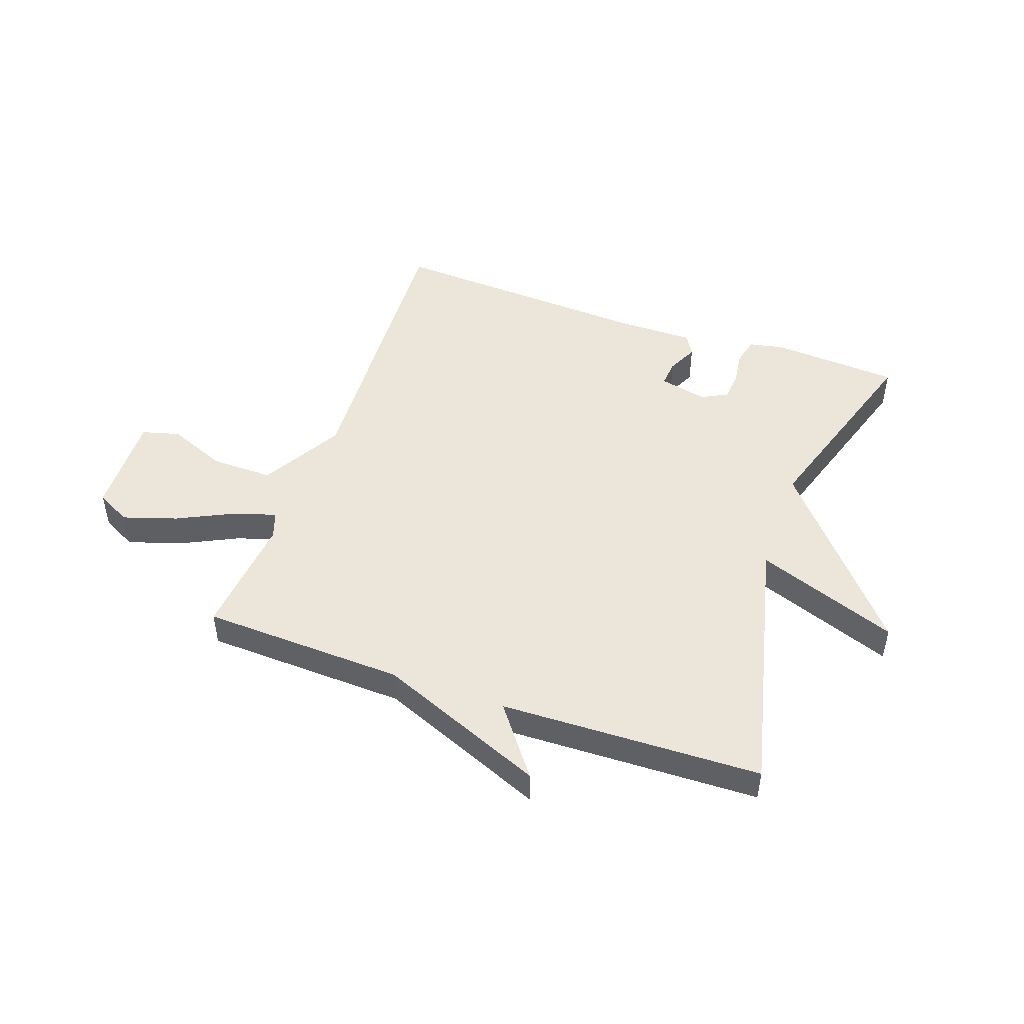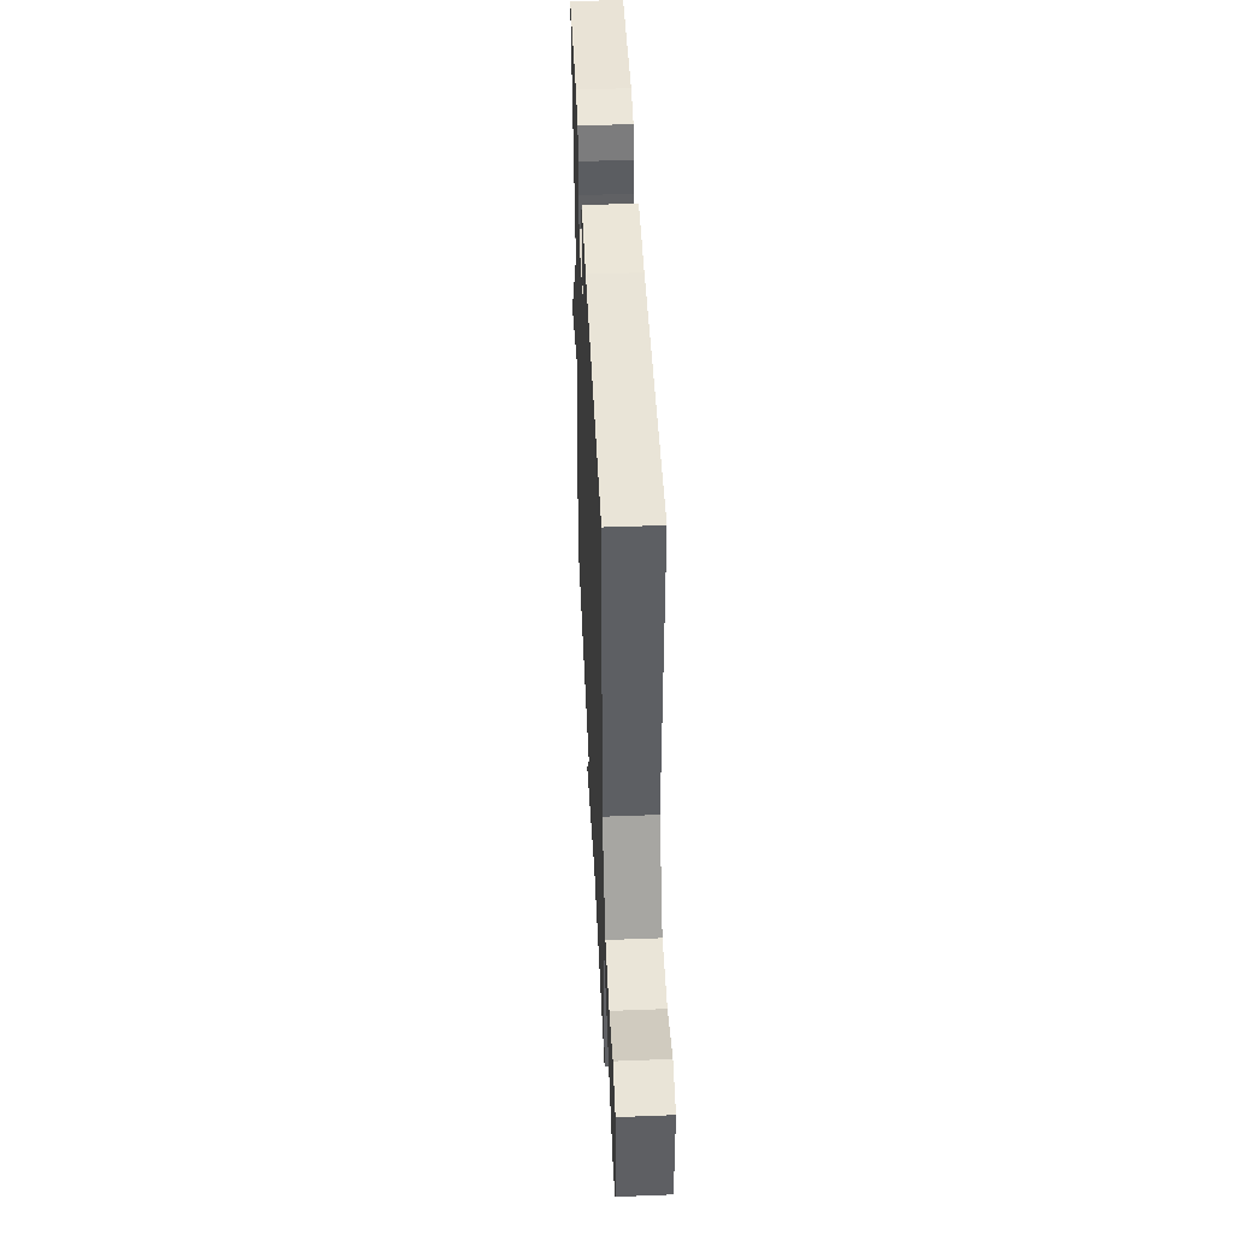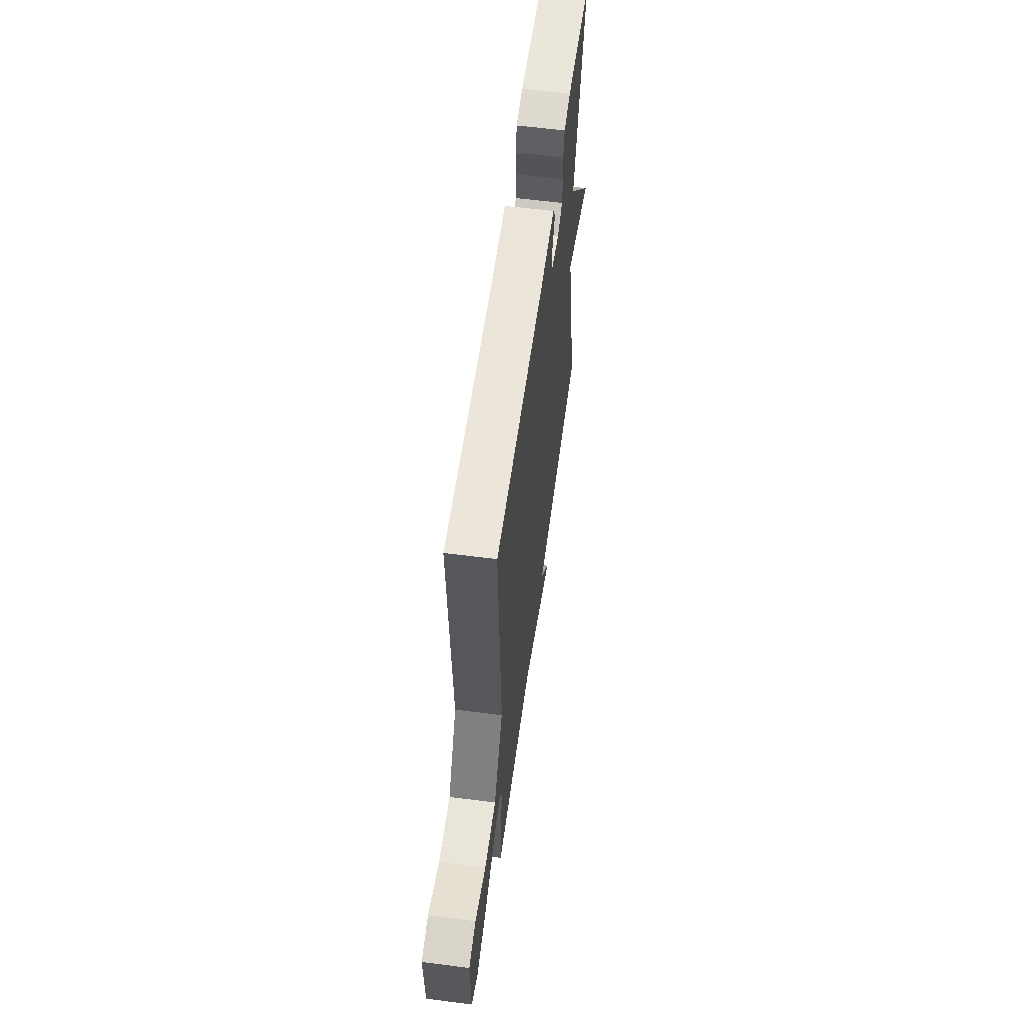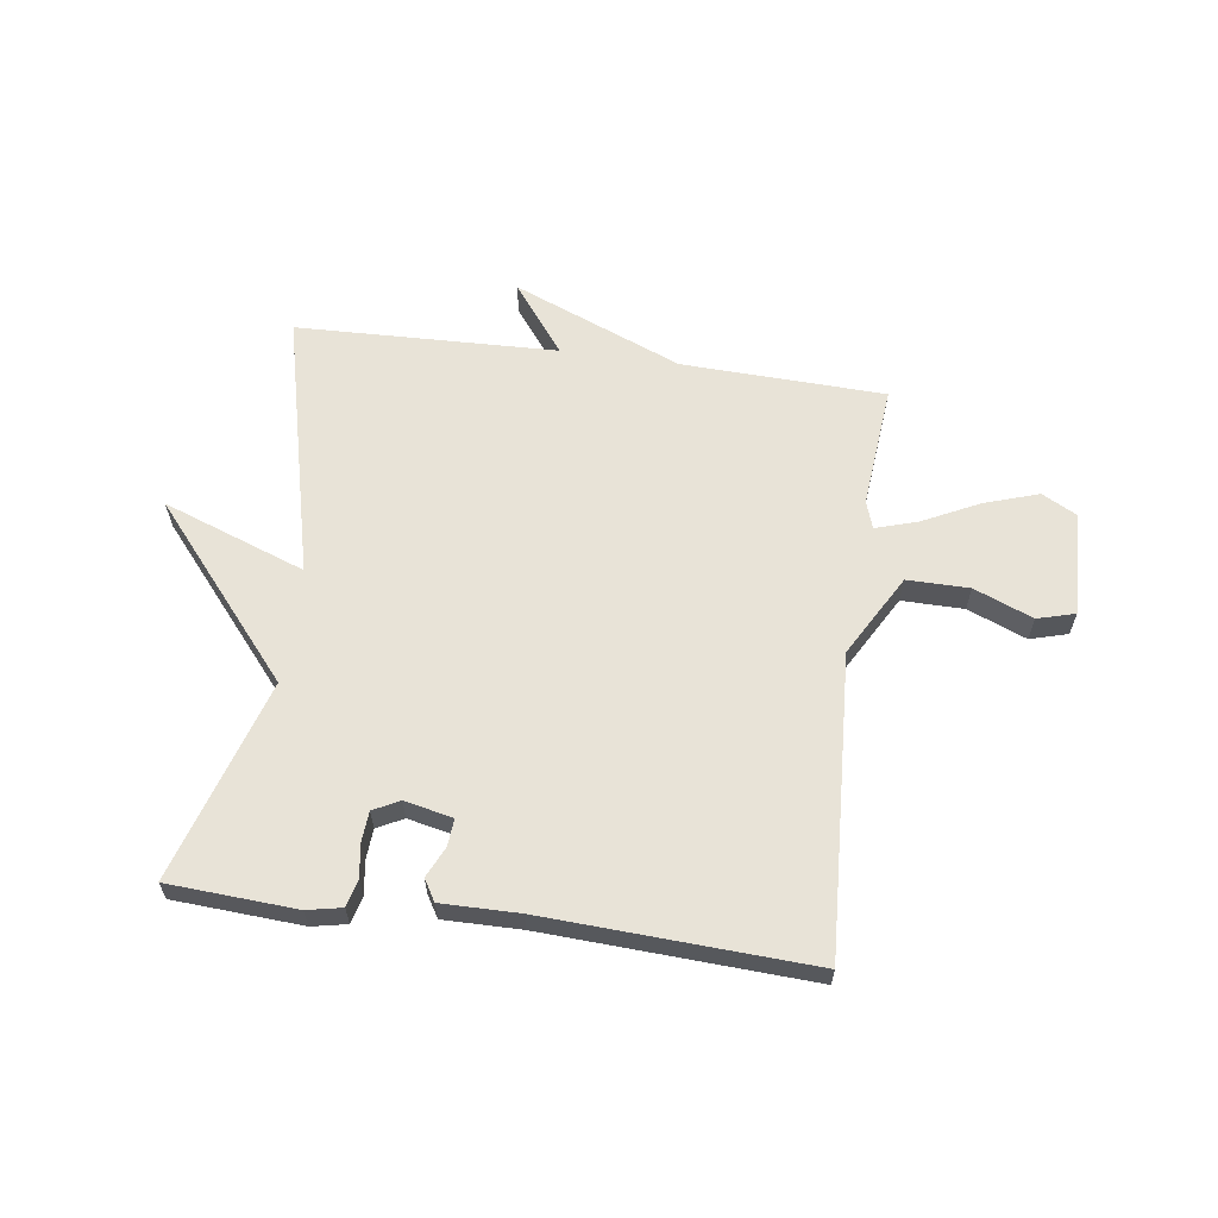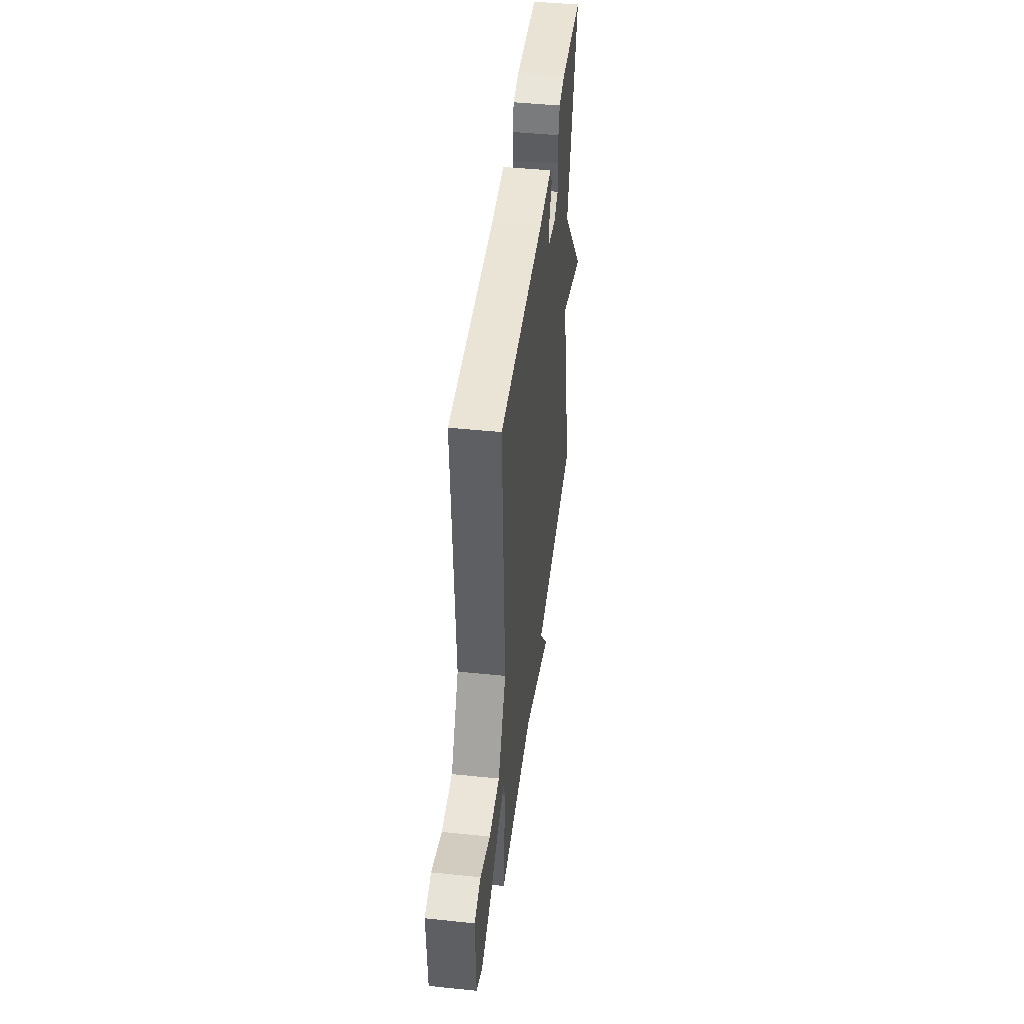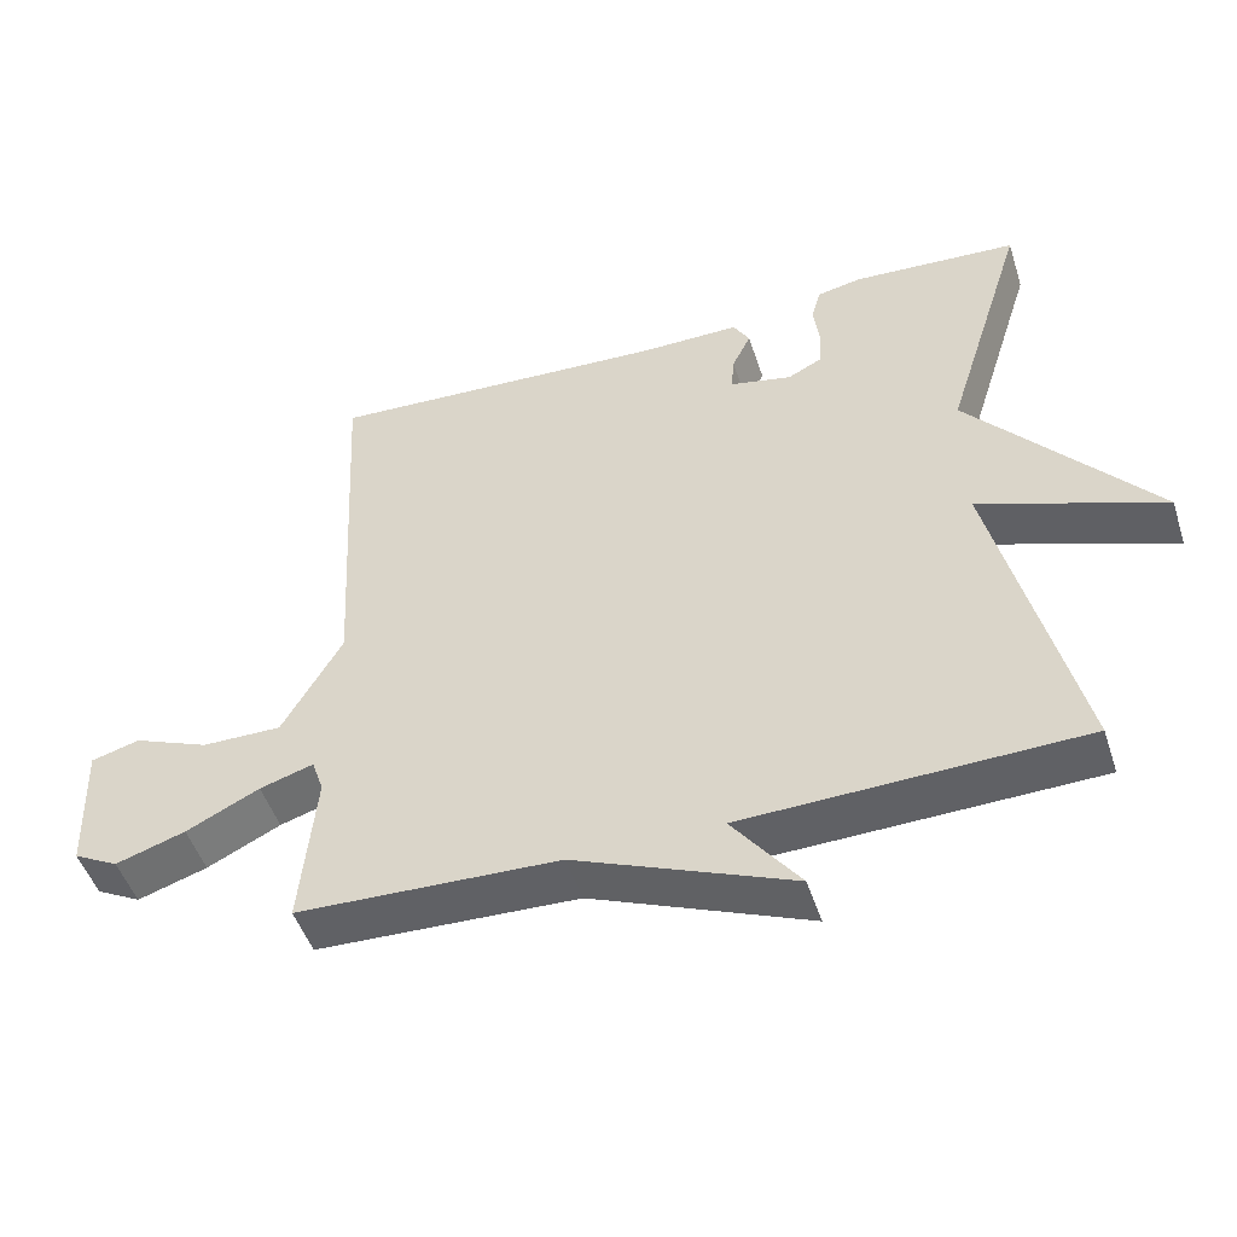
<metadata>
{"format":"obj","ext":"obj","renderer":"f3d","projection":"perspective","resolution":1024,"background":"white","views":[{"elev":48.1,"azim":-160.5,"up":"+Y"},{"elev":46.0,"azim":87.4,"up":"+Z"},{"elev":59.0,"azim":97.6,"up":"+Z"},{"elev":62.1,"azim":7.7,"up":"+Y"},{"elev":45.4,"azim":96.8,"up":"+Z"},{"elev":-48.9,"azim":-162.2,"up":"+Z"}]}
</metadata>
<code>
v -0.5 0.07 0.5
v -0.28 0.07 0.514
v -0.22 0.07 0.502
v -0.208 0.07 0.456
v -0.216 0.07 0.397
v -0.212 0.07 0.346
v -0.167 0.07 0.323
v -0.084 0.07 0.341
v -0.088 0.07 0.388
v -0.113 0.07 0.44
v -0.091 0.07 0.477
v 0.042 0.07 0.476
v 0.5 0.07 0.5
v 0.472 0.07 -0.015
v 0.552 0.07 -0.155
v 0.659 0.07 -0.154
v 0.76 0.07 -0.113
v 0.825 0.07 -0.131
v 0.819 0.07 -0.31
v 0.759 0.07 -0.342
v 0.666 0.07 -0.312
v 0.568 0.07 -0.264
v 0.496 0.07 -0.242
v 0.48 0.07 -0.289
v 0.5 0.07 -0.5
v 0.15 0.07 -0.513
v -0.14 0.07 -0.632
v -0.05 0.07 -0.513
v -0.5 0.07 -0.5
v -0.391 0.07 -0.045
v -0.636 0.07 -0.135
v -0.391 0.07 0.155
v -0.5 0 0.5
v -0.28 0 0.514
v -0.22 0 0.502
v -0.208 0 0.456
v -0.216 0 0.397
v -0.212 0 0.346
v -0.167 0 0.323
v -0.084 0 0.341
v -0.088 0 0.388
v -0.113 0 0.44
v -0.091 0 0.477
v 0.042 0 0.476
v 0.5 0 0.5
v 0.472 0 -0.015
v 0.552 0 -0.155
v 0.659 0 -0.154
v 0.76 0 -0.113
v 0.825 0 -0.131
v 0.819 0 -0.31
v 0.759 0 -0.342
v 0.666 0 -0.312
v 0.568 0 -0.264
v 0.496 0 -0.242
v 0.48 0 -0.289
v 0.5 0 -0.5
v 0.15 0 -0.513
v -0.14 0 -0.632
v -0.05 0 -0.513
v -0.5 0 -0.5
v -0.391 0 -0.045
v -0.636 0 -0.135
v -0.391 0 0.155
f 30 31 32
f 28 29 30
f 28 30 32
f 26 27 28
f 28 32 1
f 26 28 1
f 25 26 1
f 24 25 1
f 20 21 22
f 19 20 22
f 18 19 22
f 17 18 22
f 16 17 22
f 15 16 22 23
f 14 15 23
f 12 13 14
f 14 23 24
f 12 14 24
f 11 12 24
f 10 11 24
f 9 10 24
f 3 4 5
f 2 3 5
f 1 2 5
f 1 5 6
f 24 1 6
f 8 9 24
f 7 8 24
f 6 7 24
f 64 63 62
f 62 61 60
f 64 62 60
f 60 59 58
f 33 64 60
f 33 60 58
f 33 58 57
f 33 57 56
f 54 53 52
f 54 52 51
f 54 51 50
f 54 50 49
f 54 49 48
f 55 54 48 47
f 55 47 46
f 46 45 44
f 56 55 46
f 56 46 44
f 56 44 43
f 56 43 42
f 56 42 41
f 37 36 35
f 37 35 34
f 37 34 33
f 38 37 33
f 38 33 56
f 56 41 40
f 56 40 39
f 56 39 38
f 1 33 34 2
f 2 34 35 3
f 3 35 36 4
f 4 36 37 5
f 5 37 38 6
f 6 38 39 7
f 7 39 40 8
f 8 40 41 9
f 9 41 42 10
f 10 42 43 11
f 11 43 44 12
f 12 44 45 13
f 13 45 46 14
f 14 46 47 15
f 15 47 48 16
f 16 48 49 17
f 17 49 50 18
f 18 50 51 19
f 19 51 52 20
f 20 52 53 21
f 21 53 54 22
f 22 54 55 23
f 23 55 56 24
f 24 56 57 25
f 25 57 58 26
f 26 58 59 27
f 27 59 60 28
f 28 60 61 29
f 29 61 62 30
f 30 62 63 31
f 31 63 64 32
f 32 64 33 1

</code>
